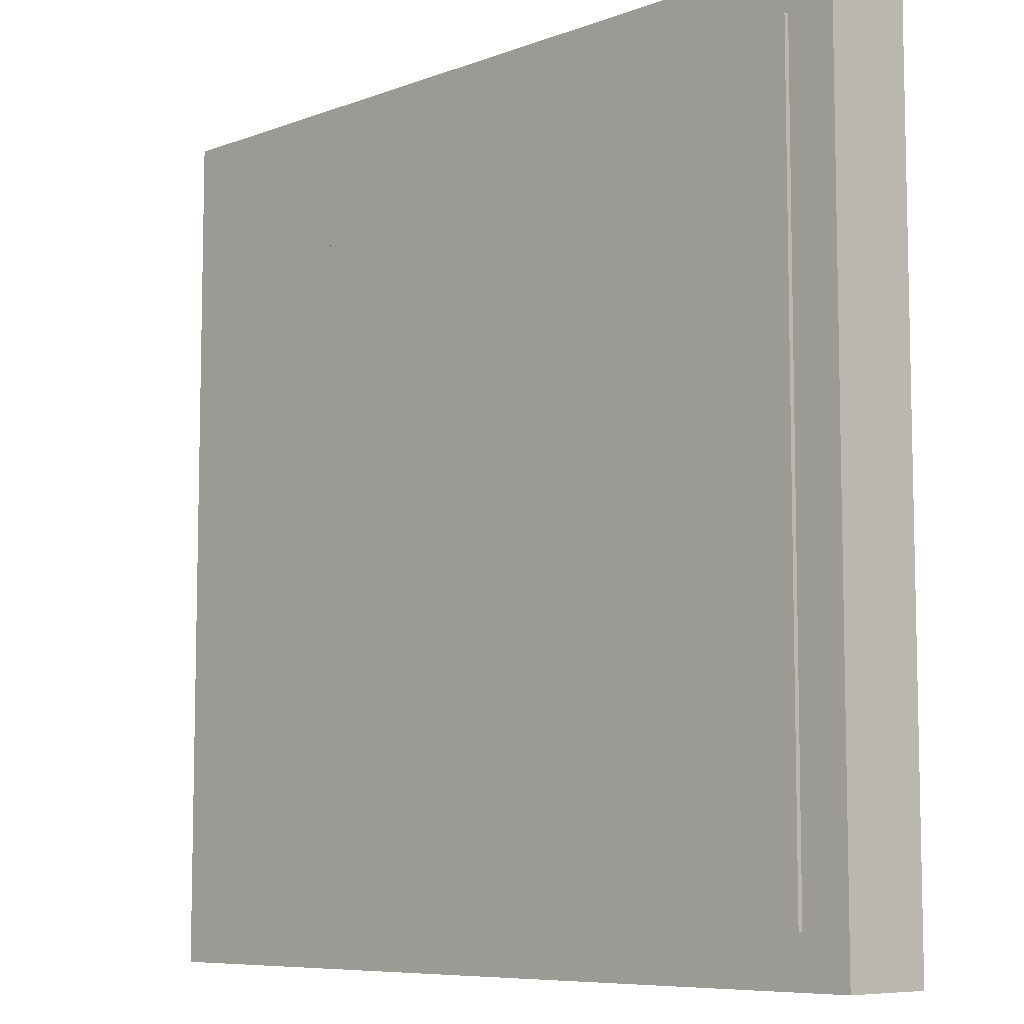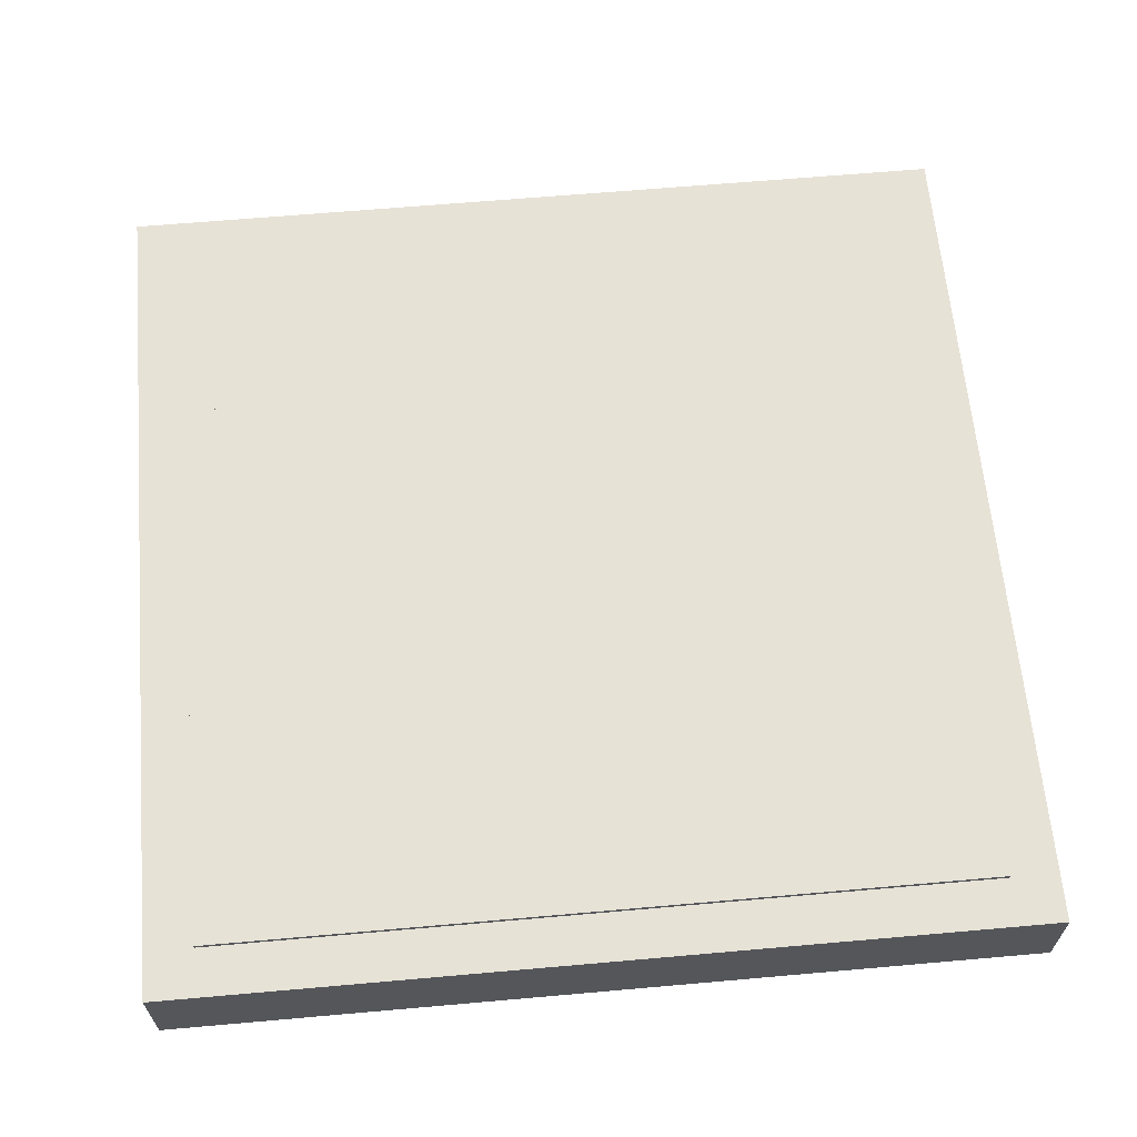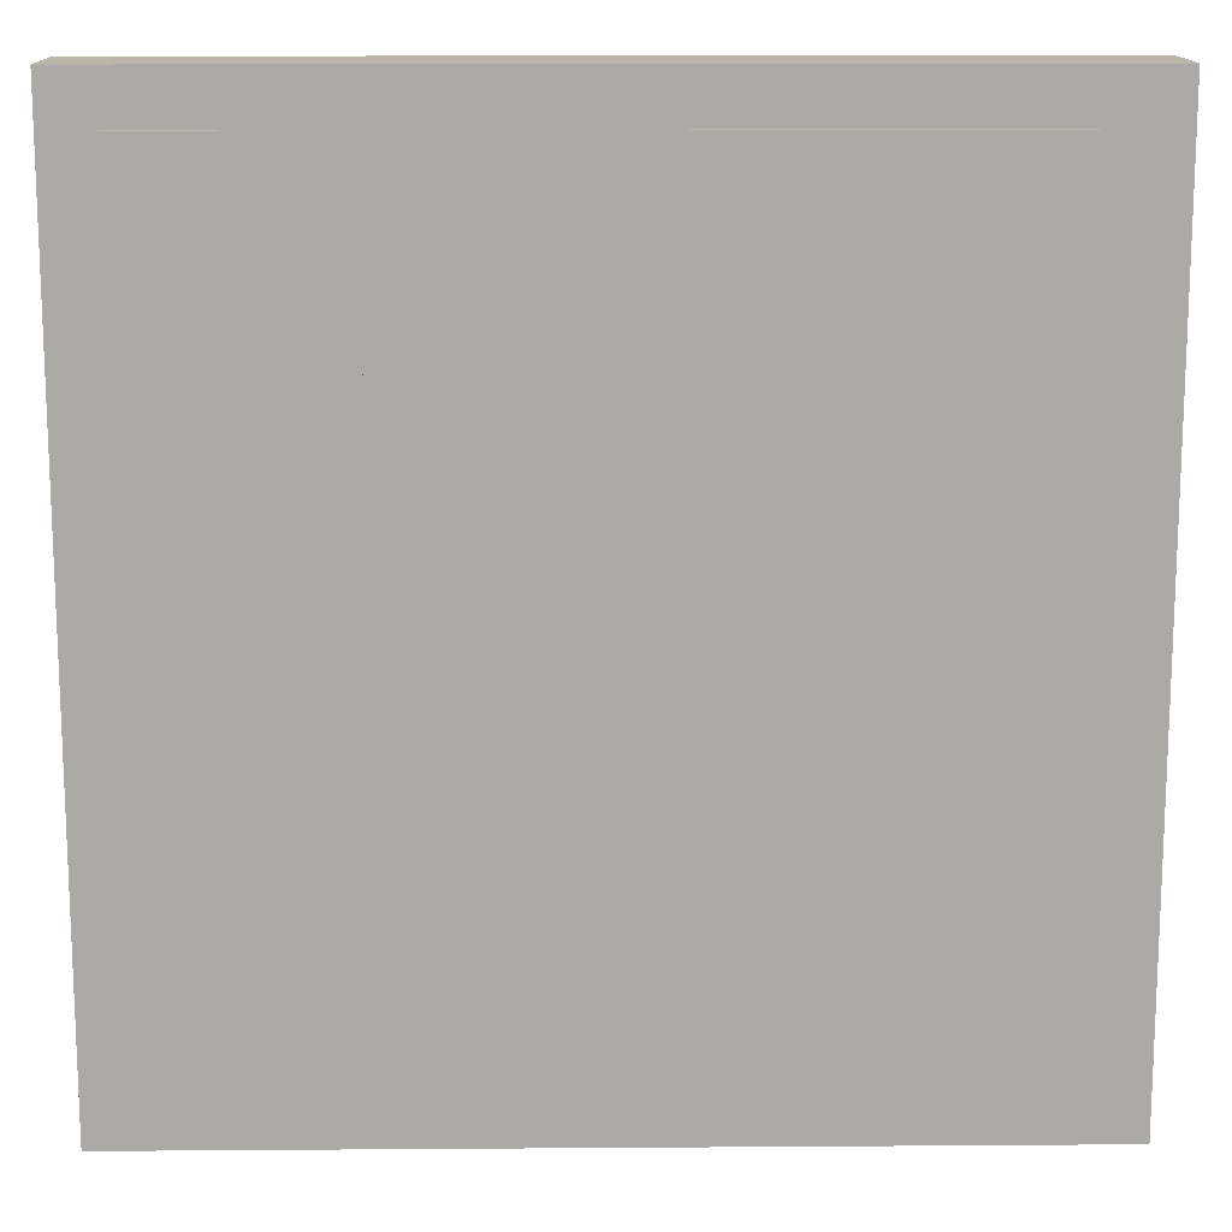
<metadata>
{"format":"obj","ext":"obj","renderer":"f3d","projection":"perspective","resolution":1024,"background":"white","views":[{"elev":-7.8,"azim":-134.0,"up":"+Z"},{"elev":63.6,"azim":-95.1,"up":"+Y"},{"elev":14.1,"azim":179.1,"up":"+Z"}]}
</metadata>
<code>
o Cube.064
v -4.5 -0.8 4.5
v -4.5 0.2 4.5
v -4.5 -0.8 -4.5
v -4.5 0.2 -4.5
v 4.5 -0.8 4.5
v 4.5 0.2 4.5
v 4.5 -0.8 -4.5
v 4.5 0.2 -4.5
v 4 0.25 -1
v 4 -0.25 -1
v 4 0.25 0
v 4 -0.25 0
v 3 0.25 -1
v 3 -0.25 -1
v 3 0.25 0
v 3 -0.25 0
v 4 0.25 -2
v 4 -0.25 -2
v 4 0.25 -1
v 4 -0.25 -1
v 3 0.25 -2
v 3 -0.25 -2
v 3 0.25 -1
v 3 -0.25 -1
v 4 0.25 -3
v 4 -0.25 -3
v 4 0.25 -2
v 4 -0.25 -2
v 3 0.25 -3
v 3 -0.25 -3
v 3 0.25 -2
v 3 -0.25 -2
v 4 0.25 -4
v 4 -0.25 -4
v 4 0.25 -3
v 4 -0.25 -3
v 3 0.25 -4
v 3 -0.25 -4
v 3 0.25 -3
v 3 -0.25 -3
v 4 0.25 3
v 4 -0.25 3
v 4 0.25 4
v 4 -0.25 4
v 3 0.25 3
v 3 -0.25 3
v 3 0.25 4
v 3 -0.25 4
v 4 0.25 0
v 4 -0.25 0
v 4 0.25 1
v 4 -0.25 1
v 3 0.25 0
v 3 -0.25 0
v 3 0.25 1
v 3 -0.25 1
v 4 0.25 1
v 4 -0.25 1
v 4 0.25 2
v 4 -0.25 2
v 3 0.25 1
v 3 -0.25 1
v 3 0.25 2
v 3 -0.25 2
v 4 0.25 2
v 4 -0.25 2
v 4 0.25 3
v 4 -0.25 3
v 3 0.25 2
v 3 -0.25 2
v 3 0.25 3
v 3 -0.25 3
v -3 0.25 3
v -3 -0.25 3
v -3 0.25 4
v -3 -0.25 4
v -4 0.25 3
v -4 -0.25 3
v -4 0.25 4
v -4 -0.25 4
v -3 0.25 2
v -3 -0.25 2
v -3 0.25 3
v -3 -0.25 3
v -4 0.25 2
v -4 -0.25 2
v -4 0.25 3
v -4 -0.25 3
v -3 0.25 1
v -3 -0.25 1
v -3 0.25 2
v -3 -0.25 2
v -4 0.25 1
v -4 -0.25 1
v -4 0.25 2
v -4 -0.25 2
v -3 0.25 0
v -3 -0.25 0
v -3 0.25 1
v -3 -0.25 1
v -4 0.25 0
v -4 -0.25 0
v -4 0.25 1
v -4 -0.25 1
v -3 0.25 -1
v -3 -0.25 -1
v -3 0.25 0
v -3 -0.25 0
v -4 0.25 -1
v -4 -0.25 -1
v -4 0.25 0
v -4 -0.25 0
v -3 0.25 -2
v -3 -0.25 -2
v -3 0.25 -1
v -3 -0.25 -1
v -4 0.25 -2
v -4 -0.25 -2
v -4 0.25 -1
v -4 -0.25 -1
v -3 0.25 -3
v -3 -0.25 -3
v -3 0.25 -2
v -3 -0.25 -2
v -4 0.25 -3
v -4 -0.25 -3
v -4 0.25 -2
v -4 -0.25 -2
v -3 0.25 -4
v -3 -0.25 -4
v -3 0.25 -3
v -3 -0.25 -3
v -4 0.25 -4
v -4 -0.25 -4
v -4 0.25 -3
v -4 -0.25 -3
v 2 0.25 3
v 2 -0.25 3
v 2 0.25 4
v 2 -0.25 4
v 1 0.25 3
v 1 -0.25 3
v 1 0.25 4
v 1 -0.25 4
v 2 0.25 2
v 2 -0.25 2
v 2 0.25 3
v 2 -0.25 3
v 1 0.25 2
v 1 -0.25 2
v 1 0.25 3
v 1 -0.25 3
v 2 0.25 1
v 2 -0.25 1
v 2 0.25 2
v 2 -0.25 2
v 1 0.25 1
v 1 -0.25 1
v 1 0.25 2
v 1 -0.25 2
v 2 0.25 0
v 2 -0.25 0
v 2 0.25 1
v 2 -0.25 1
v 1 0.25 0
v 1 -0.25 0
v 1 0.25 1
v 1 -0.25 1
v 2 0.25 -1
v 2 -0.25 -1
v 2 0.25 0
v 2 -0.25 0
v 1 0.25 -1
v 1 -0.25 -1
v 1 0.25 0
v 1 -0.25 0
v 2 0.25 -2
v 2 -0.25 -2
v 2 0.25 -1
v 2 -0.25 -1
v 1 0.25 -2
v 1 -0.25 -2
v 1 0.25 -1
v 1 -0.25 -1
v 2 0.25 -3
v 2 -0.25 -3
v 2 0.25 -2
v 2 -0.25 -2
v 1 0.25 -3
v 1 -0.25 -3
v 1 0.25 -2
v 1 -0.25 -2
v 2 0.25 -4
v 2 -0.25 -4
v 2 0.25 -3
v 2 -0.25 -3
v 1 0.25 -4
v 1 -0.25 -4
v 1 0.25 -3
v 1 -0.25 -3
v 3 0.25 3
v 3 -0.25 3
v 3 0.25 4
v 3 -0.25 4
v 2 0.25 3
v 2 -0.25 3
v 2 0.25 4
v 2 -0.25 4
v 3 0.25 2
v 3 -0.25 2
v 3 0.25 3
v 3 -0.25 3
v 2 0.25 2
v 2 -0.25 2
v 2 0.25 3
v 2 -0.25 3
v 3 0.25 1
v 3 -0.25 1
v 3 0.25 2
v 3 -0.25 2
v 2 0.25 1
v 2 -0.25 1
v 2 0.25 2
v 2 -0.25 2
v 3 0.25 0
v 3 -0.25 0
v 3 0.25 1
v 3 -0.25 1
v 2 0.25 0
v 2 -0.25 0
v 2 0.25 1
v 2 -0.25 1
v 3 0.25 -1
v 3 -0.25 -1
v 3 0.25 0
v 3 -0.25 0
v 2 0.25 -1
v 2 -0.25 -1
v 2 0.25 0
v 2 -0.25 0
v 3 0.25 -2
v 3 -0.25 -2
v 3 0.25 -1
v 3 -0.25 -1
v 2 0.25 -2
v 2 -0.25 -2
v 2 0.25 -1
v 2 -0.25 -1
v 3 0.25 -3
v 3 -0.25 -3
v 3 0.25 -2
v 3 -0.25 -2
v 2 0.25 -3
v 2 -0.25 -3
v 2 0.25 -2
v 2 -0.25 -2
v 3 0.25 -4
v 3 -0.25 -4
v 3 0.25 -3
v 3 -0.25 -3
v 2 0.25 -4
v 2 -0.25 -4
v 2 0.25 -3
v 2 -0.25 -3
v 1 0.25 3
v 1 -0.25 3
v 1 0.25 4
v 1 -0.25 4
v 0 0.25 3
v 0 -0.25 3
v 0 0.25 4
v 0 -0.25 4
v 1 0.25 2
v 1 -0.25 2
v 1 0.25 3
v 1 -0.25 3
v 0 0.25 2
v 0 -0.25 2
v 0 0.25 3
v 0 -0.25 3
v 1 0.25 1
v 1 -0.25 1
v 1 0.25 2
v 1 -0.25 2
v 0 0.25 1
v 0 -0.25 1
v 0 0.25 2
v 0 -0.25 2
v 1 0.25 0
v 1 -0.25 0
v 1 0.25 1
v 1 -0.25 1
v 0 0.25 0
v 0 -0.25 0
v 0 0.25 1
v 0 -0.25 1
v 1 0.25 -1
v 1 -0.25 -1
v 1 0.25 0
v 1 -0.25 0
v 0 0.25 -1
v 0 -0.25 -1
v 0 0.25 0
v 0 -0.25 0
v 1 0.25 -2
v 1 -0.25 -2
v 1 0.25 -1
v 1 -0.25 -1
v 0 0.25 -2
v 0 -0.25 -2
v 0 0.25 -1
v 0 -0.25 -1
v 1 0.25 -3
v 1 -0.25 -3
v 1 0.25 -2
v 1 -0.25 -2
v 0 0.25 -3
v 0 -0.25 -3
v 0 0.25 -2
v 0 -0.25 -2
v 1 0.25 -4
v 1 -0.25 -4
v 1 0.25 -3
v 1 -0.25 -3
v 0 0.25 -4
v 0 -0.25 -4
v 0 0.25 -3
v 0 -0.25 -3
v 0 0.25 3
v 0 -0.25 3
v 0 0.25 4
v 0 -0.25 4
v -1 0.25 3
v -1 -0.25 3
v -1 0.25 4
v -1 -0.25 4
v 0 0.25 2
v 0 -0.25 2
v 0 0.25 3
v 0 -0.25 3
v -1 0.25 2
v -1 -0.25 2
v -1 0.25 3
v -1 -0.25 3
v 0 0.25 1
v 0 -0.25 1
v 0 0.25 2
v 0 -0.25 2
v -1 0.25 1
v -1 -0.25 1
v -1 0.25 2
v -1 -0.25 2
v 0 0.25 0
v 0 -0.25 0
v 0 0.25 1
v 0 -0.25 1
v -1 0.25 0
v -1 -0.25 0
v -1 0.25 1
v -1 -0.25 1
v 0 0.25 -1
v 0 -0.25 -1
v 0 0.25 0
v 0 -0.25 0
v -1 0.25 -1
v -1 -0.25 -1
v -1 0.25 0
v -1 -0.25 0
v 0 0.25 -2
v 0 -0.25 -2
v 0 0.25 -1
v 0 -0.25 -1
v -1 0.25 -2
v -1 -0.25 -2
v -1 0.25 -1
v -1 -0.25 -1
v 0 0.25 -3
v 0 -0.25 -3
v 0 0.25 -2
v 0 -0.25 -2
v -1 0.25 -3
v -1 -0.25 -3
v -1 0.25 -2
v -1 -0.25 -2
v 0 0.25 -4
v 0 -0.25 -4
v 0 0.25 -3
v 0 -0.25 -3
v -1 0.25 -4
v -1 -0.25 -4
v -1 0.25 -3
v -1 -0.25 -3
v -1 0.25 3
v -1 -0.25 3
v -1 0.25 4
v -1 -0.25 4
v -2 0.25 3
v -2 -0.25 3
v -2 0.25 4
v -2 -0.25 4
v -1 0.25 2
v -1 -0.25 2
v -1 0.25 3
v -1 -0.25 3
v -2 0.25 2
v -2 -0.25 2
v -2 0.25 3
v -2 -0.25 3
v -1 0.25 1
v -1 -0.25 1
v -1 0.25 2
v -1 -0.25 2
v -2 0.25 1
v -2 -0.25 1
v -2 0.25 2
v -2 -0.25 2
v -1 0.25 0
v -1 -0.25 0
v -1 0.25 1
v -1 -0.25 1
v -2 0.25 0
v -2 -0.25 0
v -2 0.25 1
v -2 -0.25 1
v -1 0.25 -1
v -1 -0.25 -1
v -1 0.25 0
v -1 -0.25 0
v -2 0.25 -1
v -2 -0.25 -1
v -2 0.25 0
v -2 -0.25 0
v -1 0.25 -2
v -1 -0.25 -2
v -1 0.25 -1
v -1 -0.25 -1
v -2 0.25 -2
v -2 -0.25 -2
v -2 0.25 -1
v -2 -0.25 -1
v -1 0.25 -3
v -1 -0.25 -3
v -1 0.25 -2
v -1 -0.25 -2
v -2 0.25 -3
v -2 -0.25 -3
v -2 0.25 -2
v -2 -0.25 -2
v -1 0.25 -4
v -1 -0.25 -4
v -1 0.25 -3
v -1 -0.25 -3
v -2 0.25 -4
v -2 -0.25 -4
v -2 0.25 -3
v -2 -0.25 -3
v -2 0.25 3
v -2 -0.25 3
v -2 0.25 4
v -2 -0.25 4
v -3 0.25 3
v -3 -0.25 3
v -3 0.25 4
v -3 -0.25 4
v -2 0.25 2
v -2 -0.25 2
v -2 0.25 3
v -2 -0.25 3
v -3 0.25 2
v -3 -0.25 2
v -3 0.25 3
v -3 -0.25 3
v -2 0.25 1
v -2 -0.25 1
v -2 0.25 2
v -2 -0.25 2
v -3 0.25 1
v -3 -0.25 1
v -3 0.25 2
v -3 -0.25 2
v -2 0.25 0
v -2 -0.25 0
v -2 0.25 1
v -2 -0.25 1
v -3 0.25 0
v -3 -0.25 0
v -3 0.25 1
v -3 -0.25 1
v -2 0.25 -1
v -2 -0.25 -1
v -2 0.25 0
v -2 -0.25 0
v -3 0.25 -1
v -3 -0.25 -1
v -3 0.25 0
v -3 -0.25 0
v -2 0.25 -2
v -2 -0.25 -2
v -2 0.25 -1
v -2 -0.25 -1
v -3 0.25 -2
v -3 -0.25 -2
v -3 0.25 -1
v -3 -0.25 -1
v -2 0.25 -3
v -2 -0.25 -3
v -2 0.25 -2
v -2 -0.25 -2
v -3 0.25 -3
v -3 -0.25 -3
v -3 0.25 -2
v -3 -0.25 -2
v -2 0.25 -4
v -2 -0.25 -4
v -2 0.25 -3
v -2 -0.25 -3
v -3 0.25 -4
v -3 -0.25 -4
v -3 0.25 -3
v -3 -0.25 -3
f 1 2 4 3
f 3 4 8 7
f 7 8 6 5
f 5 6 2 1
f 3 7 5 1
f 8 4 2 6
f 9 13 15 11
f 12 11 15 16
f 16 15 13 14
f 14 10 12 16
f 10 9 11 12
f 14 13 9 10
f 25 29 31 27
f 28 27 31 32
f 32 31 29 30
f 30 26 28 32
f 26 25 27 28
f 30 29 25 26
f 41 45 47 43
f 44 43 47 48
f 48 47 45 46
f 46 42 44 48
f 42 41 43 44
f 46 45 41 42
f 57 61 63 59
f 60 59 63 64
f 64 63 61 62
f 62 58 60 64
f 58 57 59 60
f 62 61 57 58
f 81 85 87 83
f 84 83 87 88
f 88 87 85 86
f 86 82 84 88
f 82 81 83 84
f 86 85 81 82
f 97 101 103 99
f 100 99 103 104
f 104 103 101 102
f 102 98 100 104
f 98 97 99 100
f 102 101 97 98
f 113 117 119 115
f 116 115 119 120
f 120 119 117 118
f 118 114 116 120
f 114 113 115 116
f 118 117 113 114
f 129 133 135 131
f 132 131 135 136
f 136 135 133 134
f 134 130 132 136
f 130 129 131 132
f 134 133 129 130
f 137 141 143 139
f 140 139 143 144
f 144 143 141 142
f 142 138 140 144
f 138 137 139 140
f 142 141 137 138
f 153 157 159 155
f 156 155 159 160
f 160 159 157 158
f 158 154 156 160
f 154 153 155 156
f 158 157 153 154
f 169 173 175 171
f 172 171 175 176
f 176 175 173 174
f 174 170 172 176
f 170 169 171 172
f 174 173 169 170
f 185 189 191 187
f 188 187 191 192
f 192 191 189 190
f 190 186 188 192
f 186 185 187 188
f 190 189 185 186
f 209 213 215 211
f 212 211 215 216
f 216 215 213 214
f 214 210 212 216
f 210 209 211 212
f 214 213 209 210
f 225 229 231 227
f 228 227 231 232
f 232 231 229 230
f 230 226 228 232
f 226 225 227 228
f 230 229 225 226
f 241 245 247 243
f 244 243 247 248
f 248 247 245 246
f 246 242 244 248
f 242 241 243 244
f 246 245 241 242
f 257 261 263 259
f 260 259 263 264
f 264 263 261 262
f 262 258 260 264
f 258 257 259 260
f 262 261 257 258
f 273 277 279 275
f 276 275 279 280
f 280 279 277 278
f 278 274 276 280
f 274 273 275 276
f 278 277 273 274
f 289 293 295 291
f 292 291 295 296
f 296 295 293 294
f 294 290 292 296
f 290 289 291 292
f 294 293 289 290
f 305 309 311 307
f 308 307 311 312
f 312 311 309 310
f 310 306 308 312
f 306 305 307 308
f 310 309 305 306
f 321 325 327 323
f 324 323 327 328
f 328 327 325 326
f 326 322 324 328
f 322 321 323 324
f 326 325 321 322
f 329 333 335 331
f 332 331 335 336
f 336 335 333 334
f 334 330 332 336
f 330 329 331 332
f 334 333 329 330
f 345 349 351 347
f 348 347 351 352
f 352 351 349 350
f 350 346 348 352
f 346 345 347 348
f 350 349 345 346
f 361 365 367 363
f 364 363 367 368
f 368 367 365 366
f 366 362 364 368
f 362 361 363 364
f 366 365 361 362
f 377 381 383 379
f 380 379 383 384
f 384 383 381 382
f 382 378 380 384
f 378 377 379 380
f 382 381 377 378
f 401 405 407 403
f 404 403 407 408
f 408 407 405 406
f 406 402 404 408
f 402 401 403 404
f 406 405 401 402
f 417 421 423 419
f 420 419 423 424
f 424 423 421 422
f 422 418 420 424
f 418 417 419 420
f 422 421 417 418
f 433 437 439 435
f 436 435 439 440
f 440 439 437 438
f 438 434 436 440
f 434 433 435 436
f 438 437 433 434
f 449 453 455 451
f 452 451 455 456
f 456 455 453 454
f 454 450 452 456
f 450 449 451 452
f 454 453 449 450
f 457 461 463 459
f 460 459 463 464
f 464 463 461 462
f 462 458 460 464
f 458 457 459 460
f 462 461 457 458
f 473 477 479 475
f 476 475 479 480
f 480 479 477 478
f 478 474 476 480
f 474 473 475 476
f 478 477 473 474
f 489 493 495 491
f 492 491 495 496
f 496 495 493 494
f 494 490 492 496
f 490 489 491 492
f 494 493 489 490
f 505 509 511 507
f 508 507 511 512
f 512 511 509 510
f 510 506 508 512
f 506 505 507 508
f 510 509 505 506
f 17 21 23 19
f 20 19 23 24
f 24 23 21 22
f 22 18 20 24
f 18 17 19 20
f 22 21 17 18
f 33 37 39 35
f 36 35 39 40
f 40 39 37 38
f 38 34 36 40
f 34 33 35 36
f 38 37 33 34
f 49 53 55 51
f 52 51 55 56
f 56 55 53 54
f 54 50 52 56
f 50 49 51 52
f 54 53 49 50
f 65 69 71 67
f 68 67 71 72
f 72 71 69 70
f 70 66 68 72
f 66 65 67 68
f 70 69 65 66
f 73 77 79 75
f 76 75 79 80
f 80 79 77 78
f 78 74 76 80
f 74 73 75 76
f 78 77 73 74
f 89 93 95 91
f 92 91 95 96
f 96 95 93 94
f 94 90 92 96
f 90 89 91 92
f 94 93 89 90
f 105 109 111 107
f 108 107 111 112
f 112 111 109 110
f 110 106 108 112
f 106 105 107 108
f 110 109 105 106
f 121 125 127 123
f 124 123 127 128
f 128 127 125 126
f 126 122 124 128
f 122 121 123 124
f 126 125 121 122
f 145 149 151 147
f 148 147 151 152
f 152 151 149 150
f 150 146 148 152
f 146 145 147 148
f 150 149 145 146
f 161 165 167 163
f 164 163 167 168
f 168 167 165 166
f 166 162 164 168
f 162 161 163 164
f 166 165 161 162
f 177 181 183 179
f 180 179 183 184
f 184 183 181 182
f 182 178 180 184
f 178 177 179 180
f 182 181 177 178
f 193 197 199 195
f 196 195 199 200
f 200 199 197 198
f 198 194 196 200
f 194 193 195 196
f 198 197 193 194
f 201 205 207 203
f 204 203 207 208
f 208 207 205 206
f 206 202 204 208
f 202 201 203 204
f 206 205 201 202
f 217 221 223 219
f 220 219 223 224
f 224 223 221 222
f 222 218 220 224
f 218 217 219 220
f 222 221 217 218
f 233 237 239 235
f 236 235 239 240
f 240 239 237 238
f 238 234 236 240
f 234 233 235 236
f 238 237 233 234
f 249 253 255 251
f 252 251 255 256
f 256 255 253 254
f 254 250 252 256
f 250 249 251 252
f 254 253 249 250
f 265 269 271 267
f 268 267 271 272
f 272 271 269 270
f 270 266 268 272
f 266 265 267 268
f 270 269 265 266
f 281 285 287 283
f 284 283 287 288
f 288 287 285 286
f 286 282 284 288
f 282 281 283 284
f 286 285 281 282
f 297 301 303 299
f 300 299 303 304
f 304 303 301 302
f 302 298 300 304
f 298 297 299 300
f 302 301 297 298
f 313 317 319 315
f 316 315 319 320
f 320 319 317 318
f 318 314 316 320
f 314 313 315 316
f 318 317 313 314
f 337 341 343 339
f 340 339 343 344
f 344 343 341 342
f 342 338 340 344
f 338 337 339 340
f 342 341 337 338
f 353 357 359 355
f 356 355 359 360
f 360 359 357 358
f 358 354 356 360
f 354 353 355 356
f 358 357 353 354
f 369 373 375 371
f 372 371 375 376
f 376 375 373 374
f 374 370 372 376
f 370 369 371 372
f 374 373 369 370
f 385 389 391 387
f 388 387 391 392
f 392 391 389 390
f 390 386 388 392
f 386 385 387 388
f 390 389 385 386
f 393 397 399 395
f 396 395 399 400
f 400 399 397 398
f 398 394 396 400
f 394 393 395 396
f 398 397 393 394
f 409 413 415 411
f 412 411 415 416
f 416 415 413 414
f 414 410 412 416
f 410 409 411 412
f 414 413 409 410
f 425 429 431 427
f 428 427 431 432
f 432 431 429 430
f 430 426 428 432
f 426 425 427 428
f 430 429 425 426
f 441 445 447 443
f 444 443 447 448
f 448 447 445 446
f 446 442 444 448
f 442 441 443 444
f 446 445 441 442
f 465 469 471 467
f 468 467 471 472
f 472 471 469 470
f 470 466 468 472
f 466 465 467 468
f 470 469 465 466
f 481 485 487 483
f 484 483 487 488
f 488 487 485 486
f 486 482 484 488
f 482 481 483 484
f 486 485 481 482
f 497 501 503 499
f 500 499 503 504
f 504 503 501 502
f 502 498 500 504
f 498 497 499 500
f 502 501 497 498
f 513 517 519 515
f 516 515 519 520
f 520 519 517 518
f 518 514 516 520
f 514 513 515 516
f 518 517 513 514

</code>
